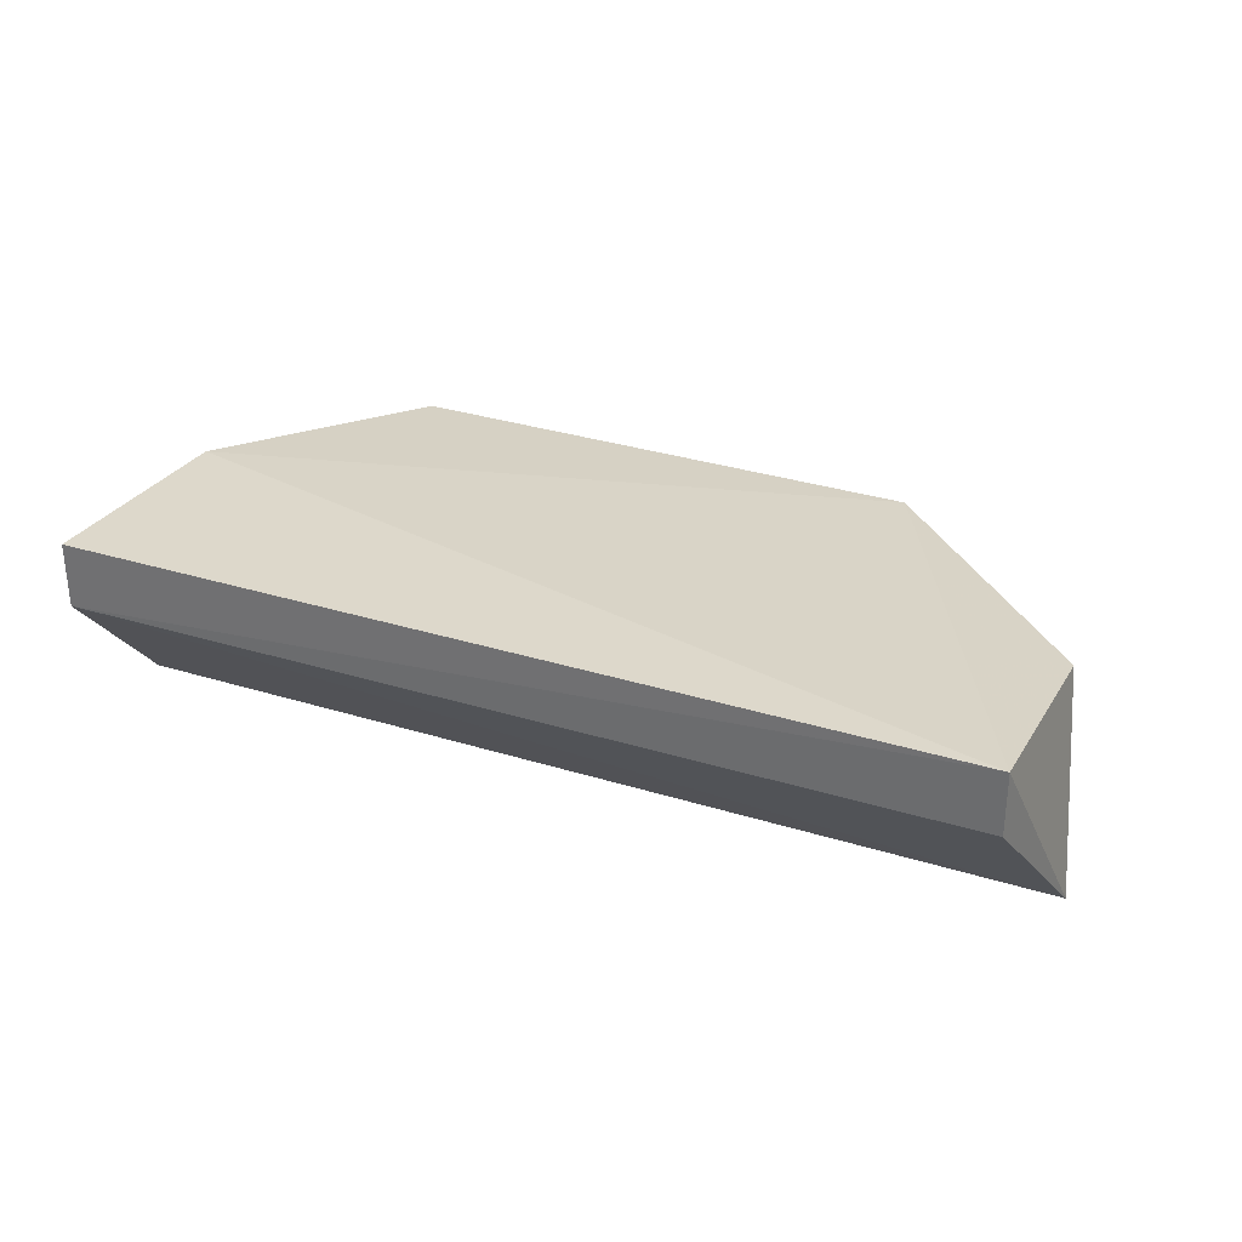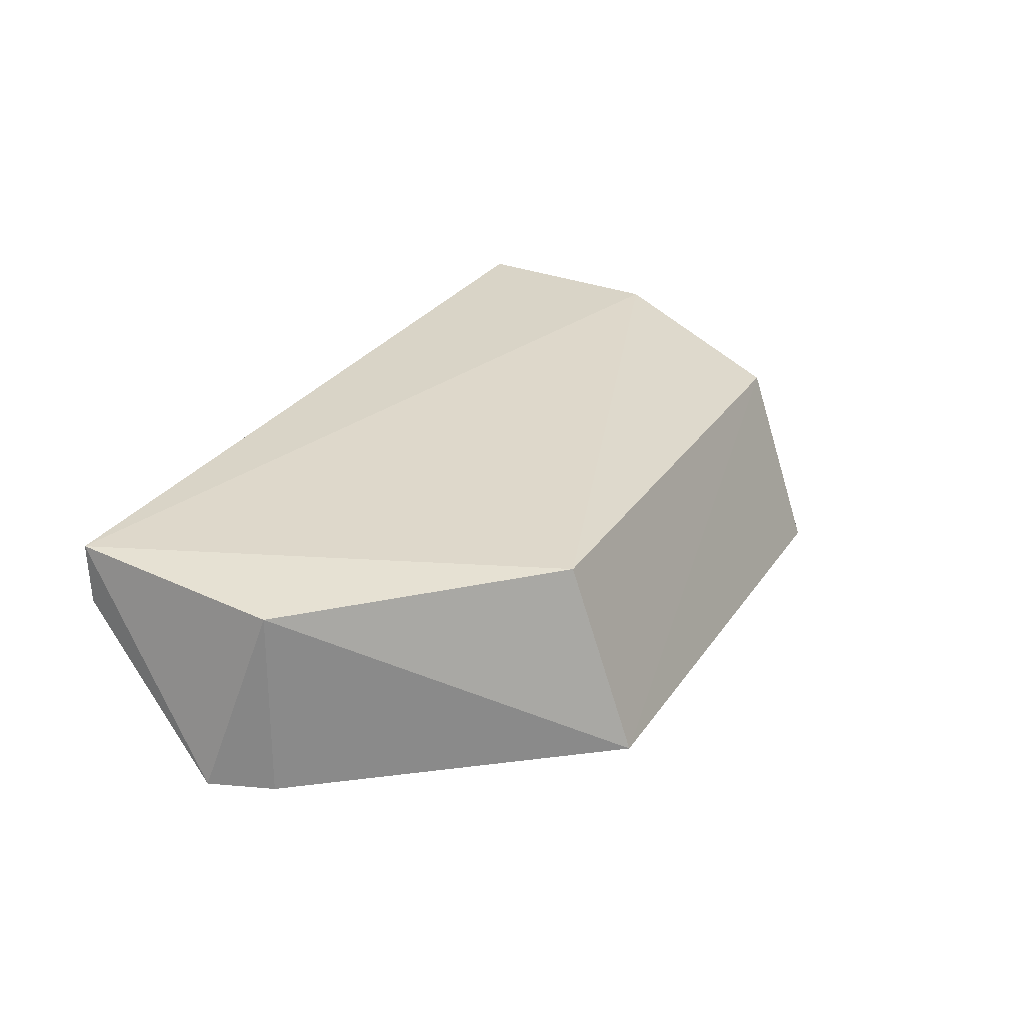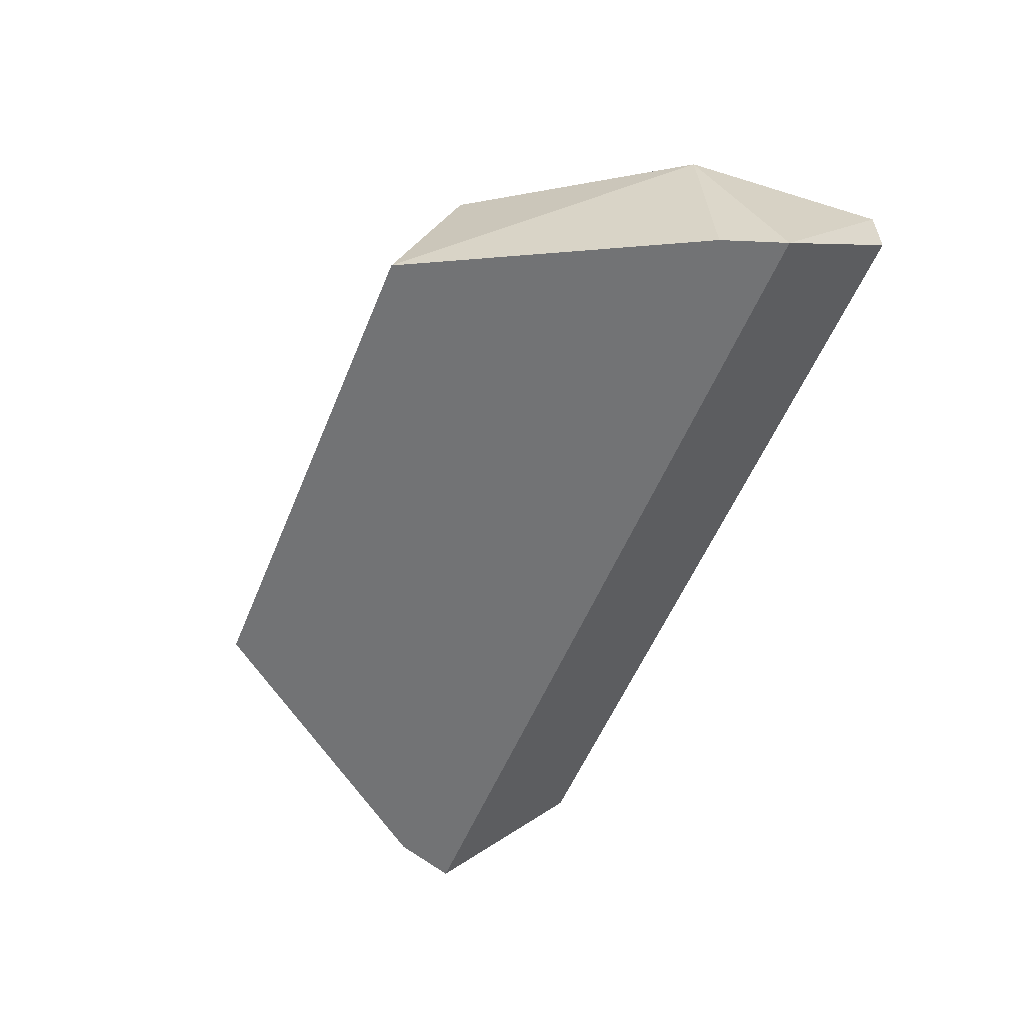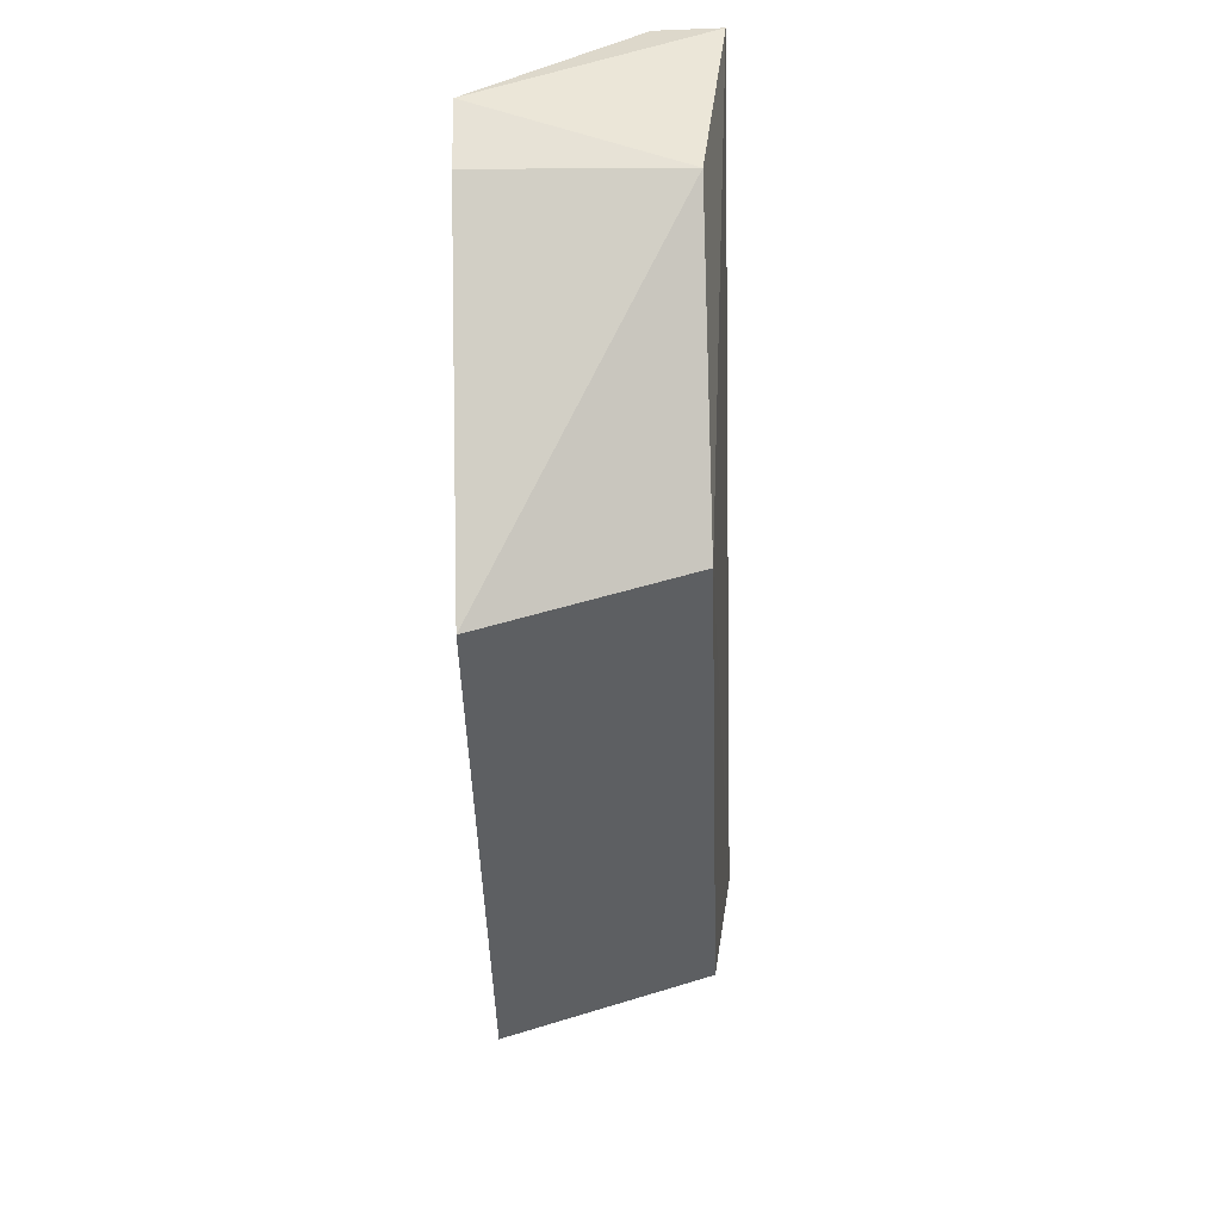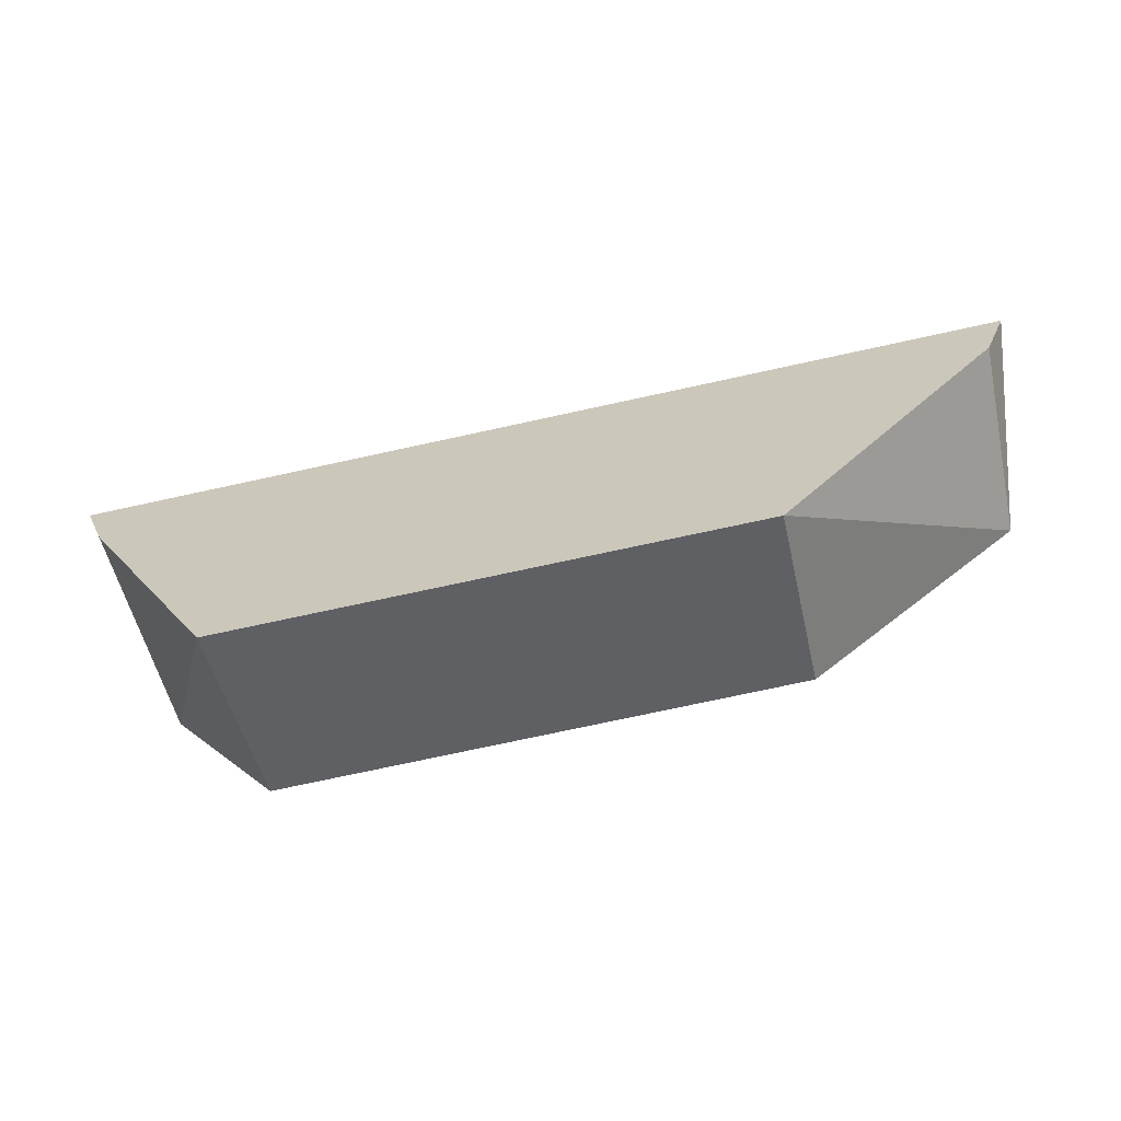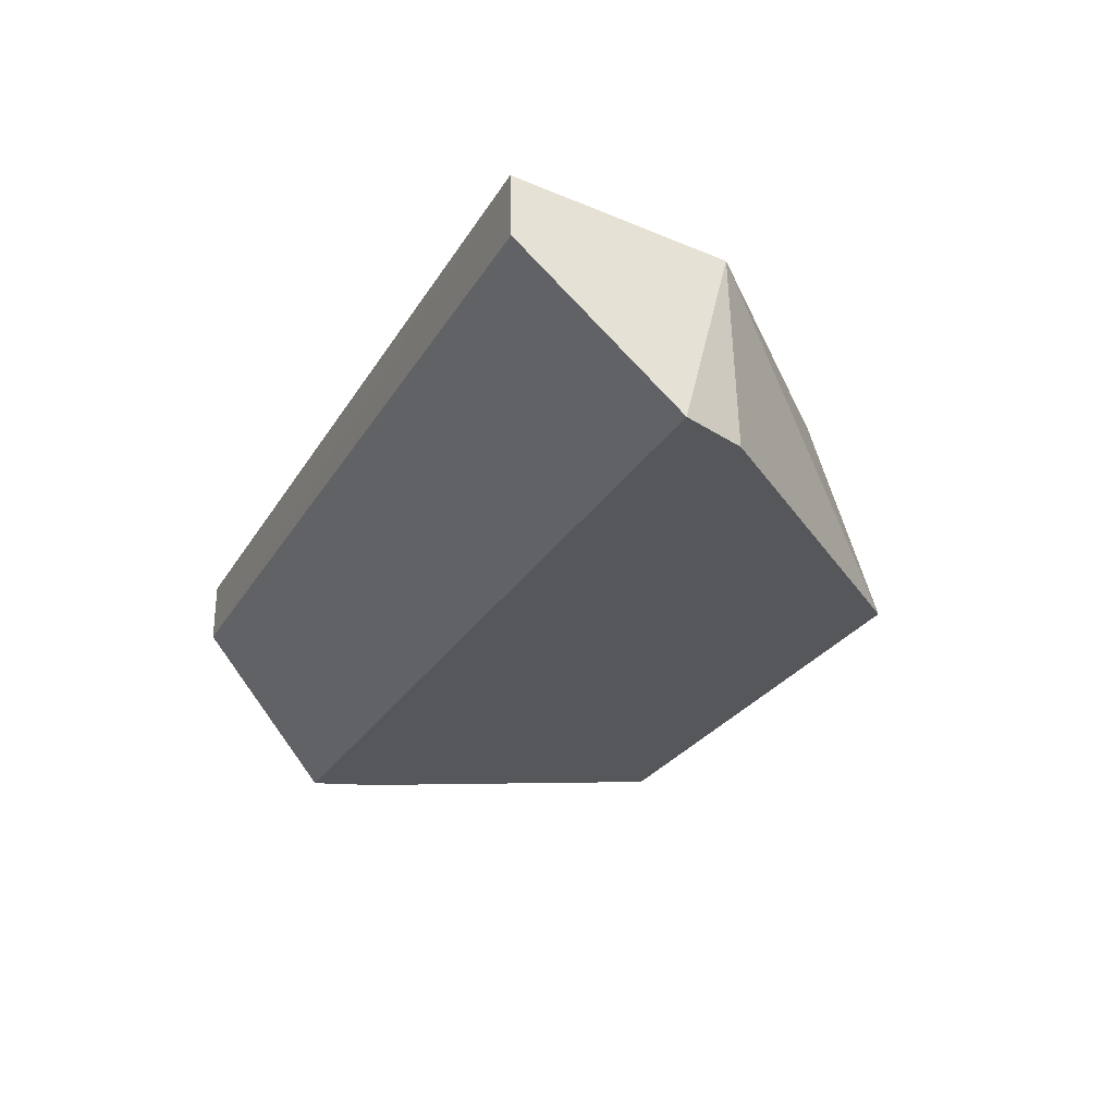
<metadata>
{"format":"obj","ext":"obj","renderer":"f3d","projection":"perspective","resolution":1024,"background":"white","views":[{"elev":31.2,"azim":24.0,"up":"+Y"},{"elev":28.6,"azim":117.5,"up":"+Y"},{"elev":-55.9,"azim":-112.2,"up":"+Y"},{"elev":-46.2,"azim":91.7,"up":"+Z"},{"elev":-65.4,"azim":12.9,"up":"+Z"},{"elev":-27.3,"azim":64.9,"up":"+Y"}]}
</metadata>
<code>
v 0.5824 0.5822 0.876
v 0.5997 0.4528 0.7887
v 0.453 0.5681 0.6225
v 0.1511 0.4528 0.5824
v 0.06485 0.5441 0.876
v 0.453 0.4528 0.5824
v 0.5824 0.5674 0.7519
v 0.5824 0.5454 0.875
v 0.05091 0.4529 0.79
v 0.07418 0.5822 0.7519
v 0.1511 0.5695 0.6225
v 0.5859 0.4529 0.7506
v 0.06488 0.5822 0.876
v 0.06455 0.4529 0.7518
f 6 2 4
f 7 1 2
f 7 3 1
f 7 6 3
f 8 5 2
f 8 2 1
f 8 1 5
f 9 2 5
f 10 1 3
f 11 6 4
f 11 3 6
f 11 10 3
f 11 4 10
f 12 7 2
f 12 2 6
f 12 6 7
f 13 5 1
f 13 1 10
f 13 10 9
f 13 9 5
f 14 10 4
f 14 9 10
f 14 4 2
f 14 2 9

</code>
